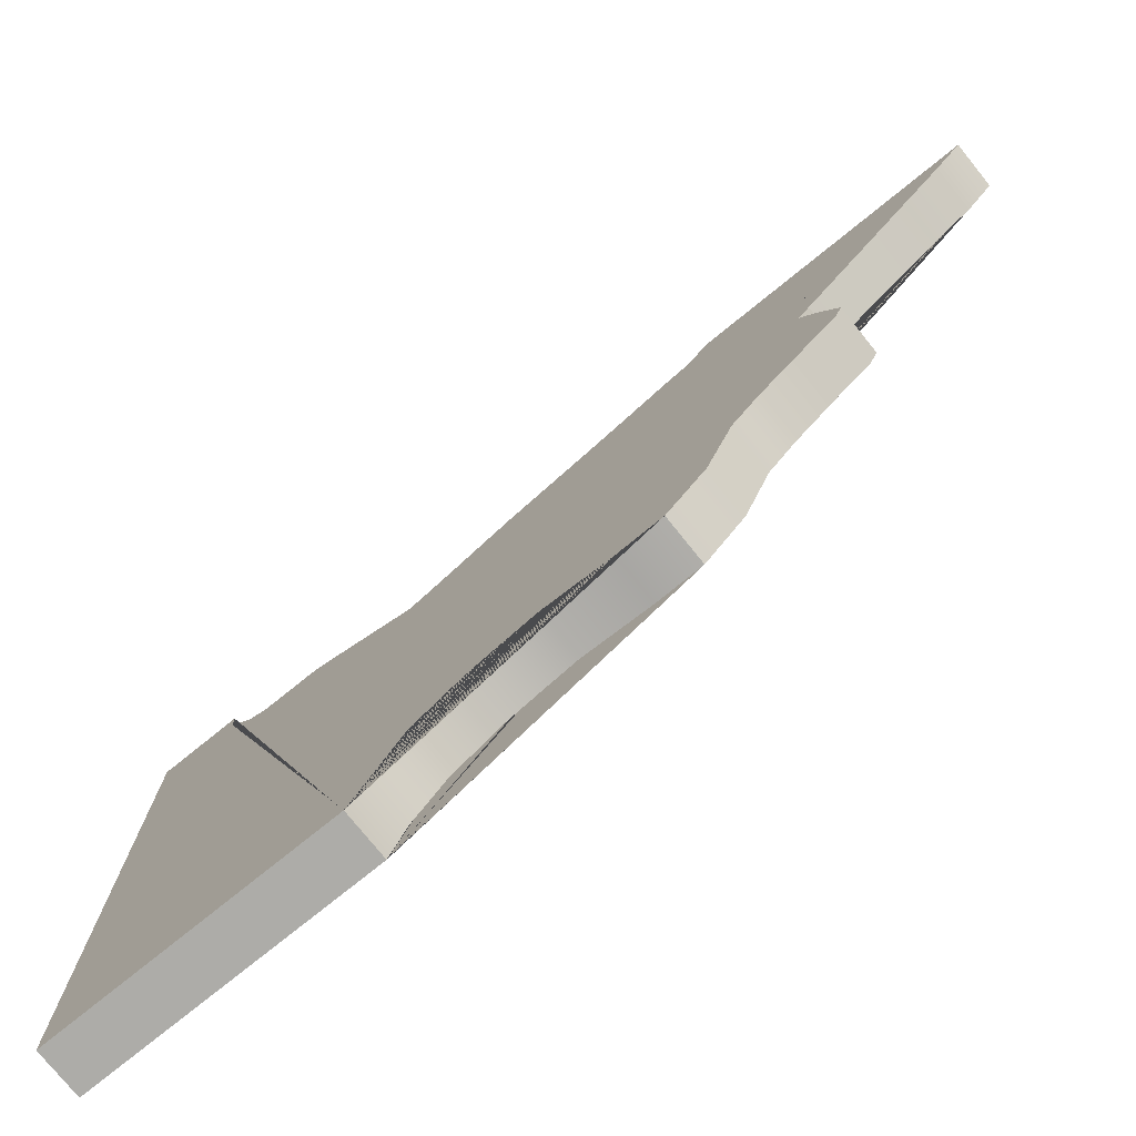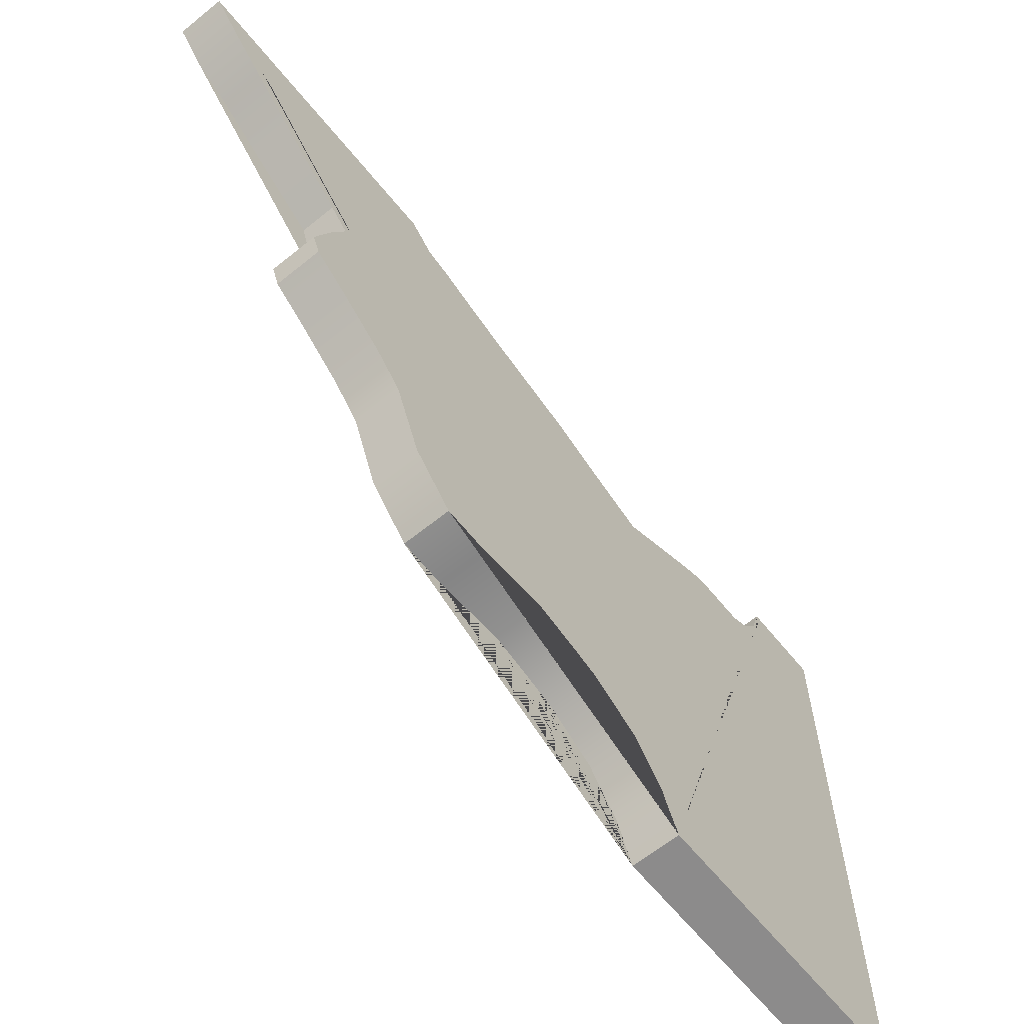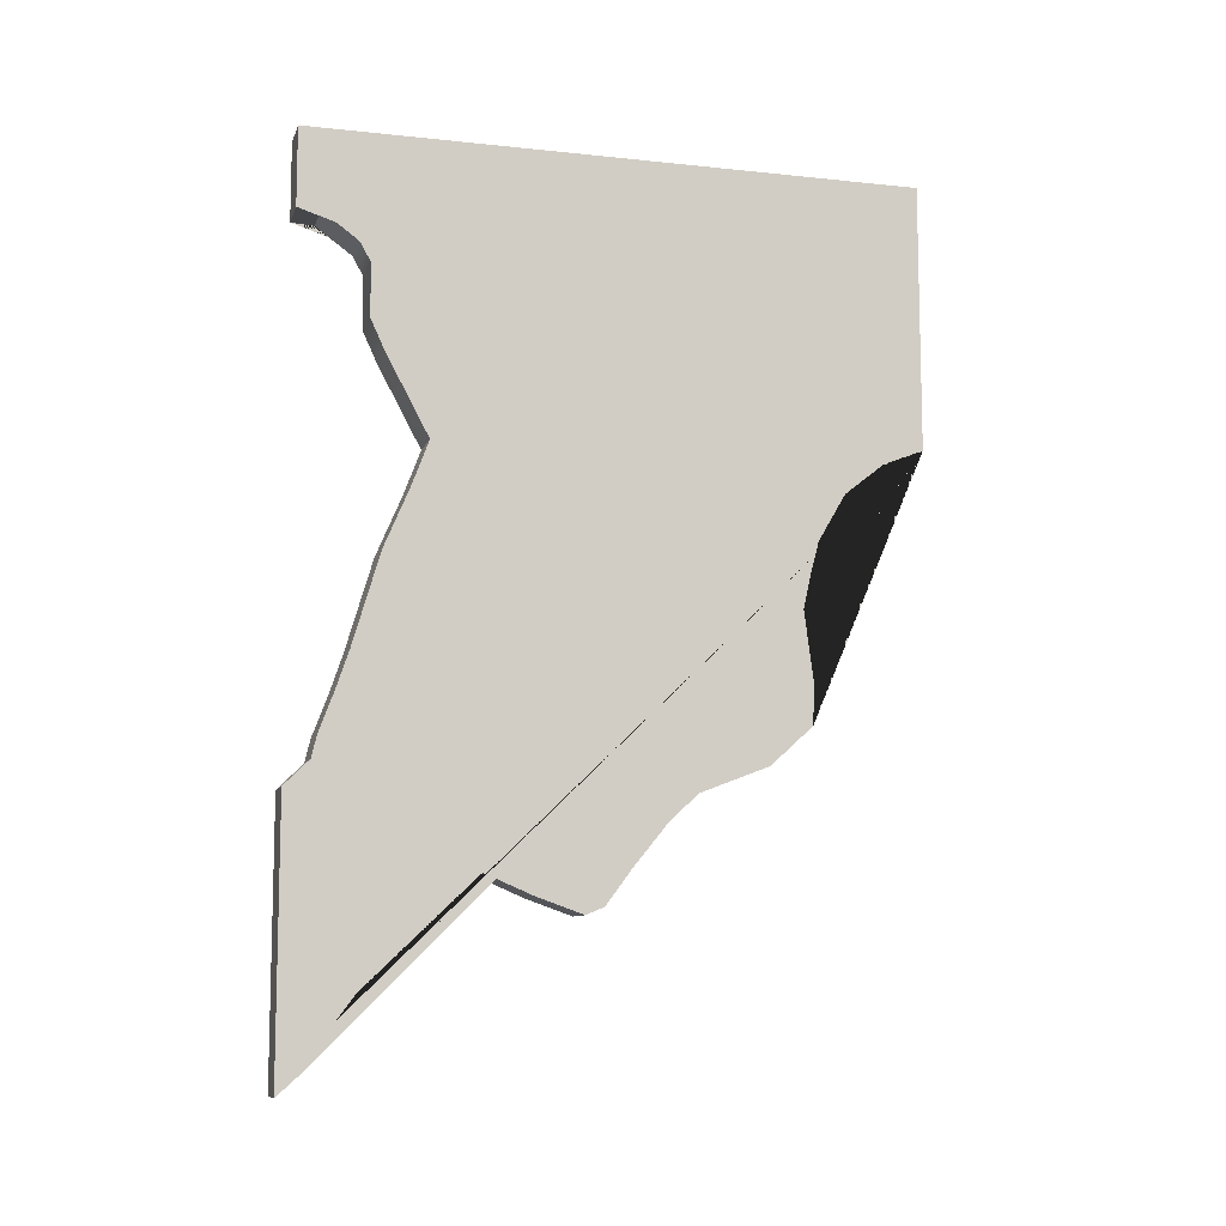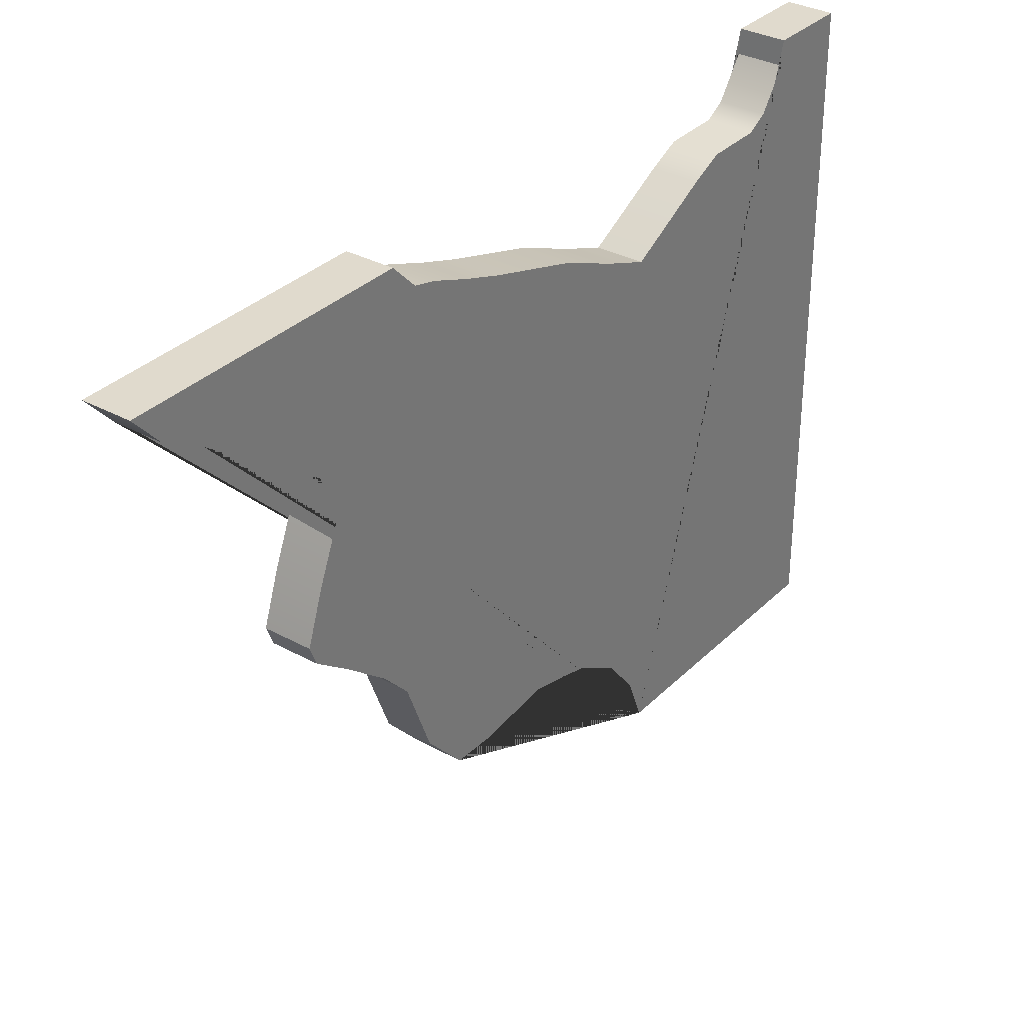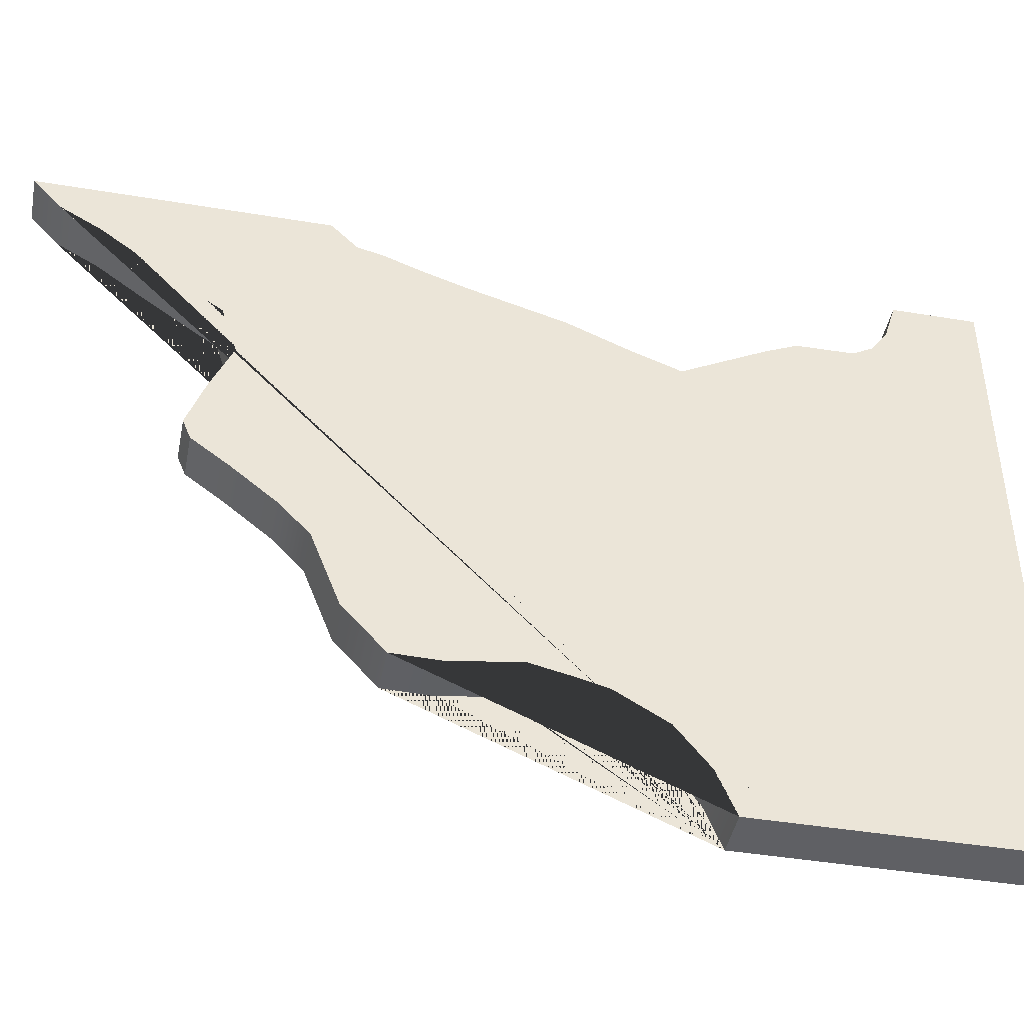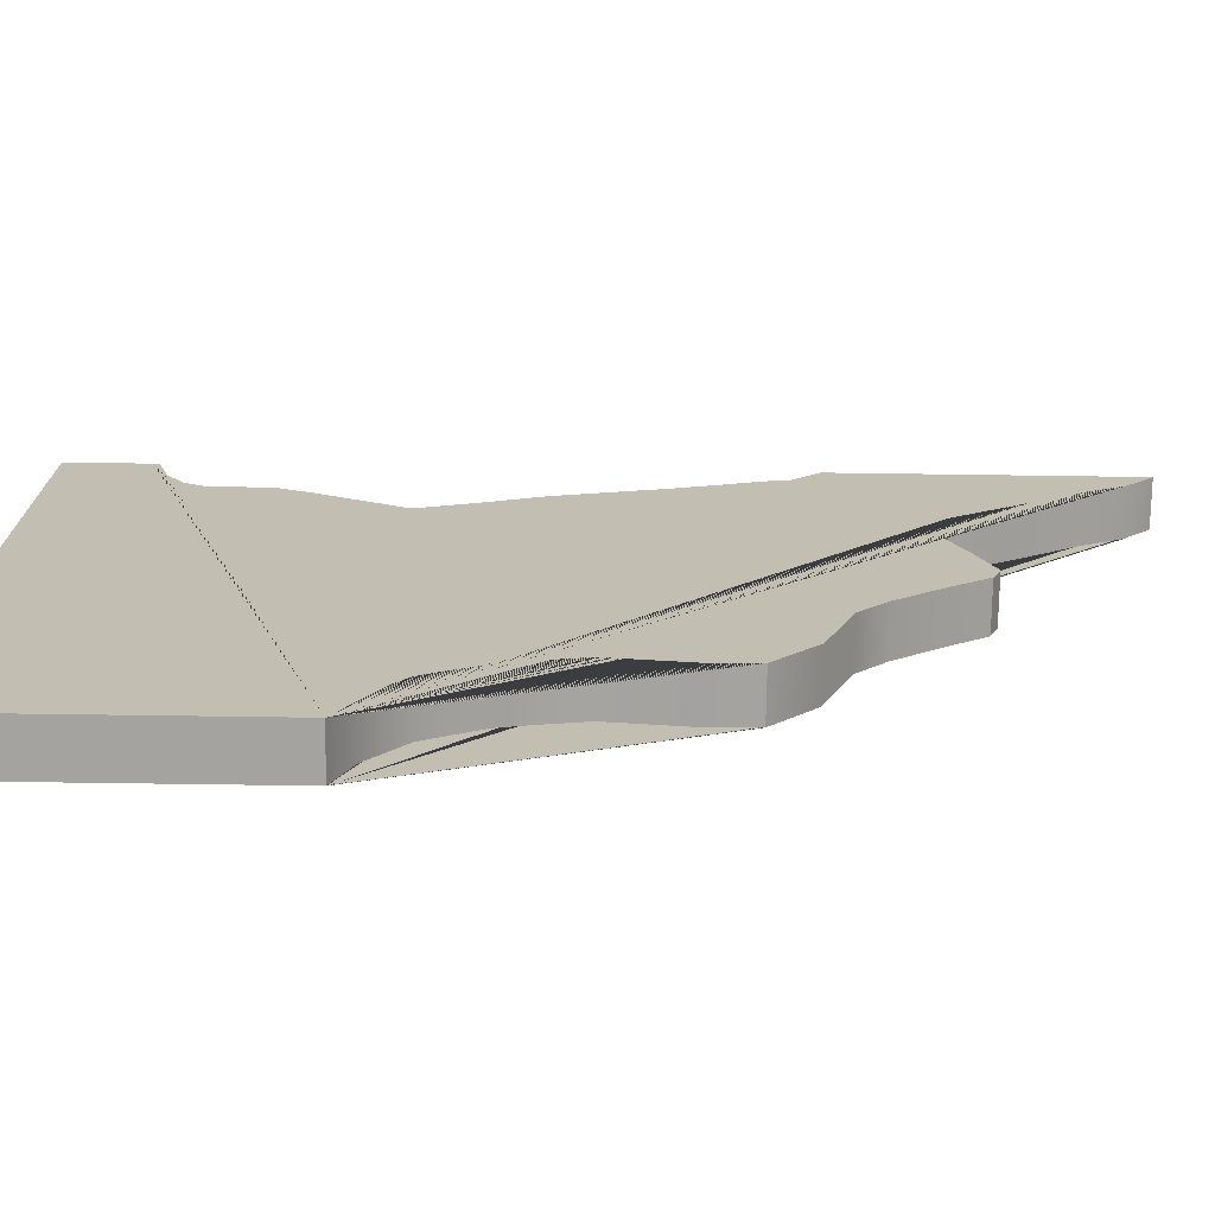
<metadata>
{"format":"obj","ext":"obj","renderer":"f3d","projection":"perspective","resolution":1024,"background":"white","views":[{"elev":-76.7,"azim":128.9,"up":"+Y"},{"elev":-64.0,"azim":-140.9,"up":"+Y"},{"elev":-9.6,"azim":-105.4,"up":"+Z"},{"elev":33.1,"azim":-142.9,"up":"+Y"},{"elev":-43.6,"azim":-101.1,"up":"+Y"},{"elev":-73.0,"azim":89.2,"up":"+Y"}]}
</metadata>
<code>
o Cube.020_Cube.026
v 1 14 -20
v 1 14 20
v 1 -14 20
v 1 -14 7.783
v 1 12.65 -18.79
v 1 11.64 -17.04
v 1 10.1 -14.97
v 1 7.872 -11.83
v 1 5.733 -11.15
v 1 3.568 -12.06
v 1 1.459 -12.8
v 1 0.623 -12.46
v 1 -0.554 -10.88
v 1 -2.143 -8.925
v 1 -3.47 -7.688
v 1 -6.659 -6.459
v 1 -8.632 -4.671
v 1 -8.676 -2.694
v 1 -8.267 0.359
v 1 -8.669 2.154
v 1 -9.008 3.413
v 1 -10.28 5.58
v 1 -12.12 7.033
v 1 14 -7.796
v 1 14 16.41
v 1 12.96 16.35
v 1 11.32 15.18
v 1 10.82 14.31
v 1 10.79 11.86
v 1 10.15 10.48
v 1 8.192 6.827
v 1 8.988 4.716
v 1 10.12 2.079
v 1 11.36 -2.128
v 1 11.95 -3.878
v 1 12.61 -5.626
v 1 12.87 -6.672
v -1 14 -20
v -1 14 20
v -1 -14 20
v -0.9999 -14 7.783
v -1 12.65 -18.79
v -1 11.64 -17.04
v -0.9999 10.1 -14.97
v -1 7.872 -11.83
v -1 5.733 -11.15
v -0.9999 3.568 -12.06
v -1 1.459 -12.8
v -1 0.623 -12.46
v -1 -0.554 -10.88
v -1 -2.143 -8.925
v -1 -3.47 -7.688
v -1 -6.659 -6.459
v -1 -8.632 -4.671
v -1 -8.676 -2.694
v -1 -8.267 0.359
v -1 -8.669 2.154
v -1 -9.008 3.413
v -1 -10.28 5.58
v -0.9999 -12.12 7.033
v -1 14 -7.796
v -1 14 16.41
v -1 12.96 16.35
v -0.9999 11.32 15.18
v -1 10.82 14.31
v -1 10.79 11.86
v -0.9999 10.15 10.48
v -1 8.192 6.827
v -1 8.988 4.716
v -1 10.12 2.079
v -1 11.36 -2.128
v -0.9999 11.95 -3.878
v -1 12.61 -5.626
v -1 12.87 -6.672
f 4 23 22 21 20 19 18 17 16 15 14 13 12 11 10 9 8 7 6 5 1 24 37 36 35 34 33 32 31 30 29 28 27 26 25 2 3
f 41 40 39 62 63 64 65 66 67 68 69 70 71 72 73 74 61 38 42 43 44 45 46 47 48 49 50 51 52 53 54 55 56 57 58 59 60
f 3 2 39 40
f 2 25 62 39
f 4 3 40 41
f 1 5 42 38
f 5 6 43 42
f 6 7 44 43
f 7 8 45 44
f 8 9 46 45
f 9 10 47 46
f 10 11 48 47
f 11 12 49 48
f 12 13 50 49
f 13 14 51 50
f 14 15 52 51
f 15 16 53 52
f 16 17 54 53
f 17 18 55 54
f 18 19 56 55
f 19 20 57 56
f 20 21 58 57
f 21 22 59 58
f 22 23 60 59
f 23 4 41 60
f 24 1 38 61
f 25 26 63 62
f 26 27 64 63
f 27 28 65 64
f 28 29 66 65
f 29 30 67 66
f 30 31 68 67
f 31 32 69 68
f 32 33 70 69
f 33 34 71 70
f 34 35 72 71
f 35 36 73 72
f 36 37 74 73
f 37 24 61 74

</code>
